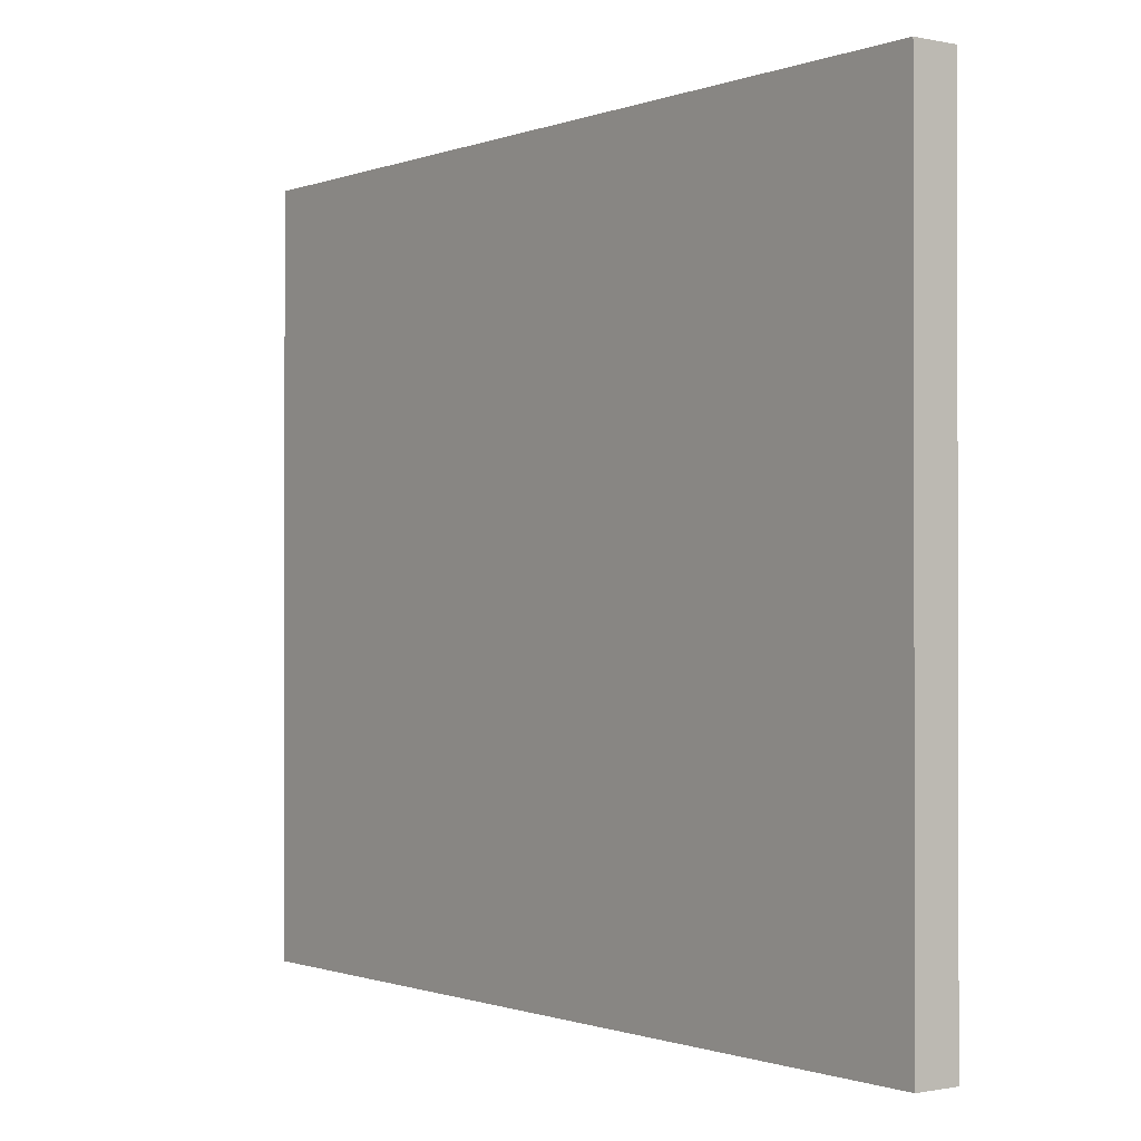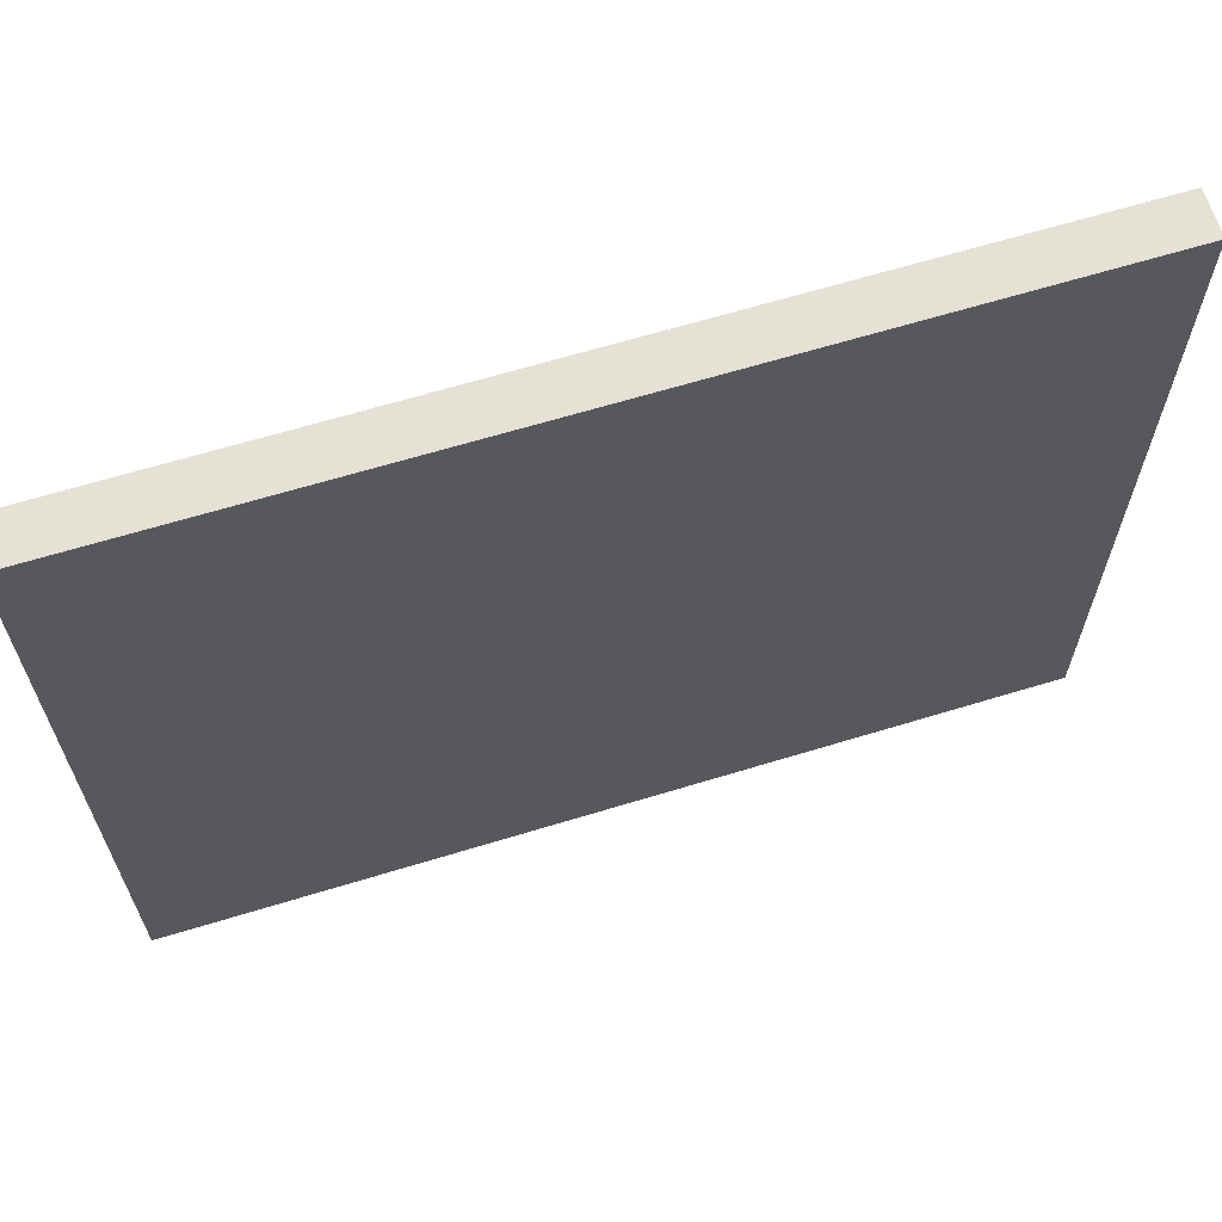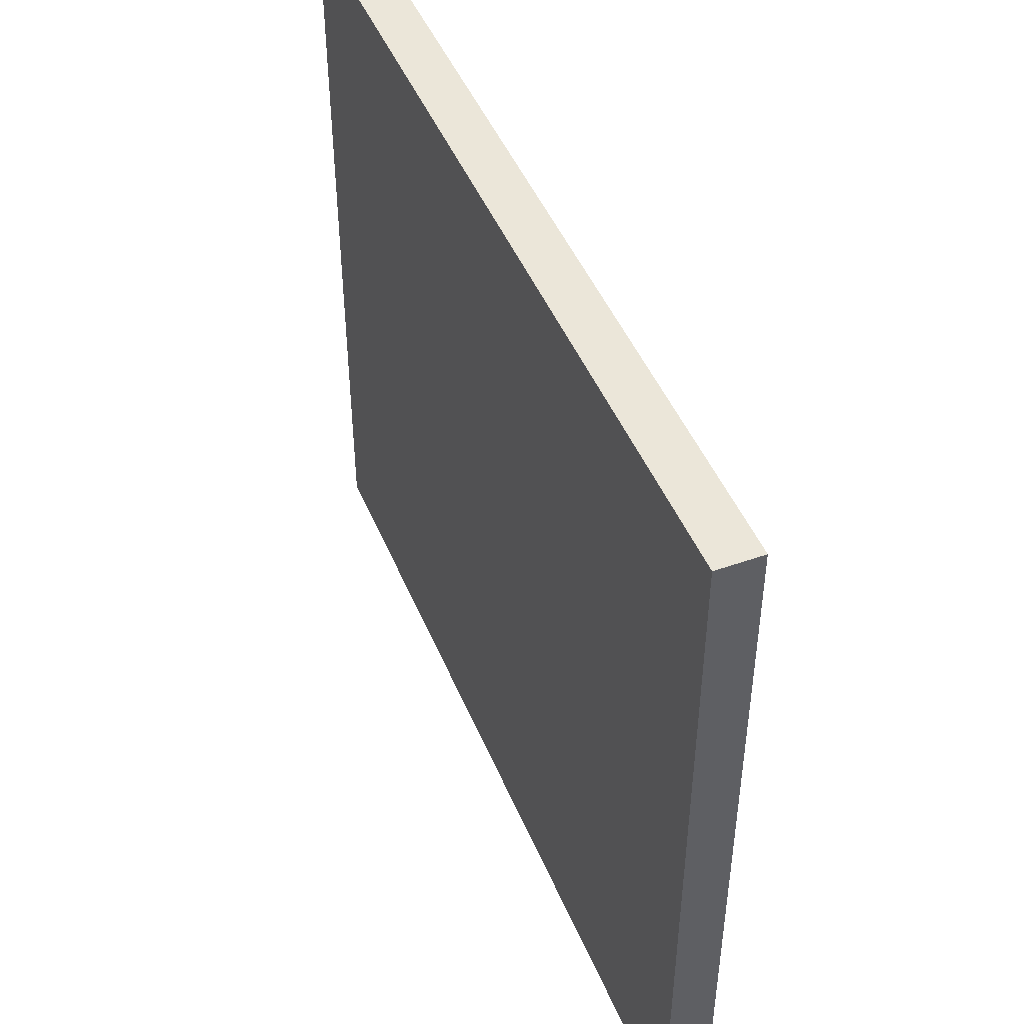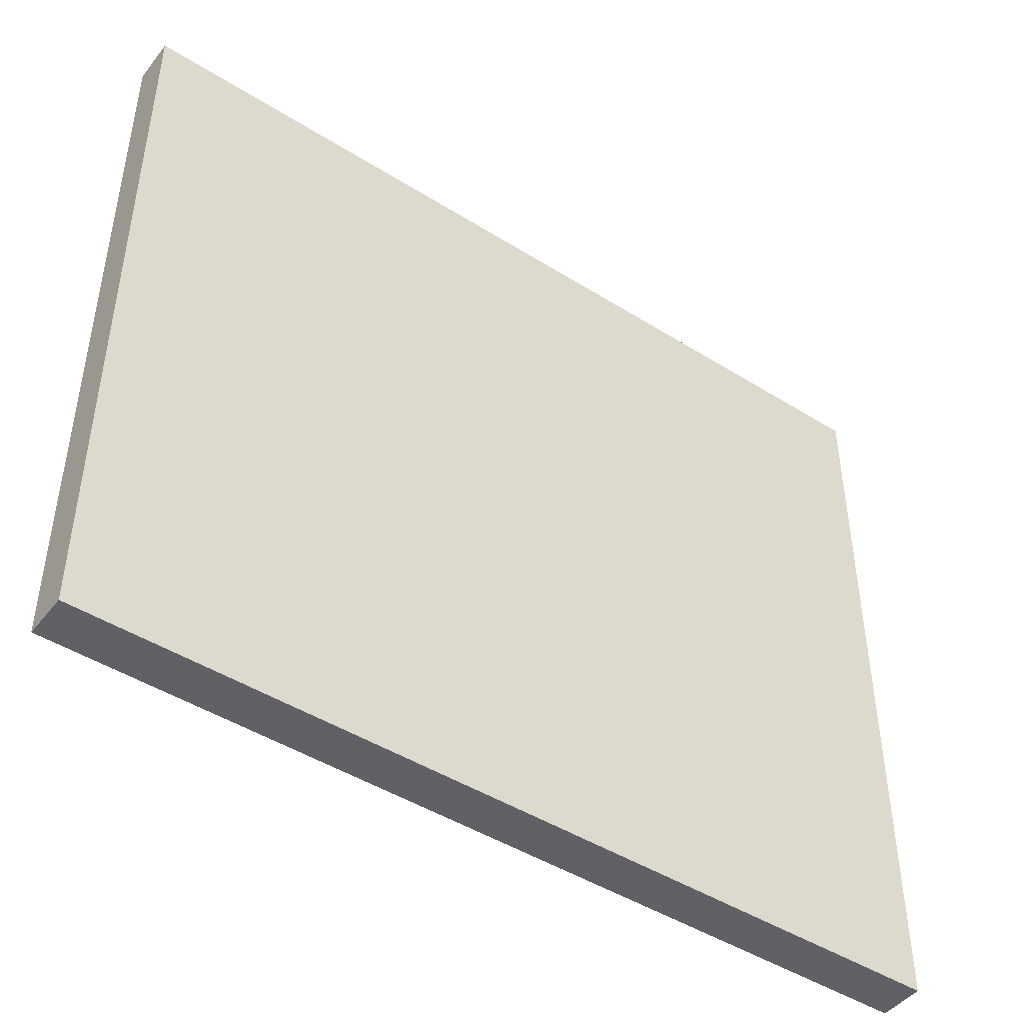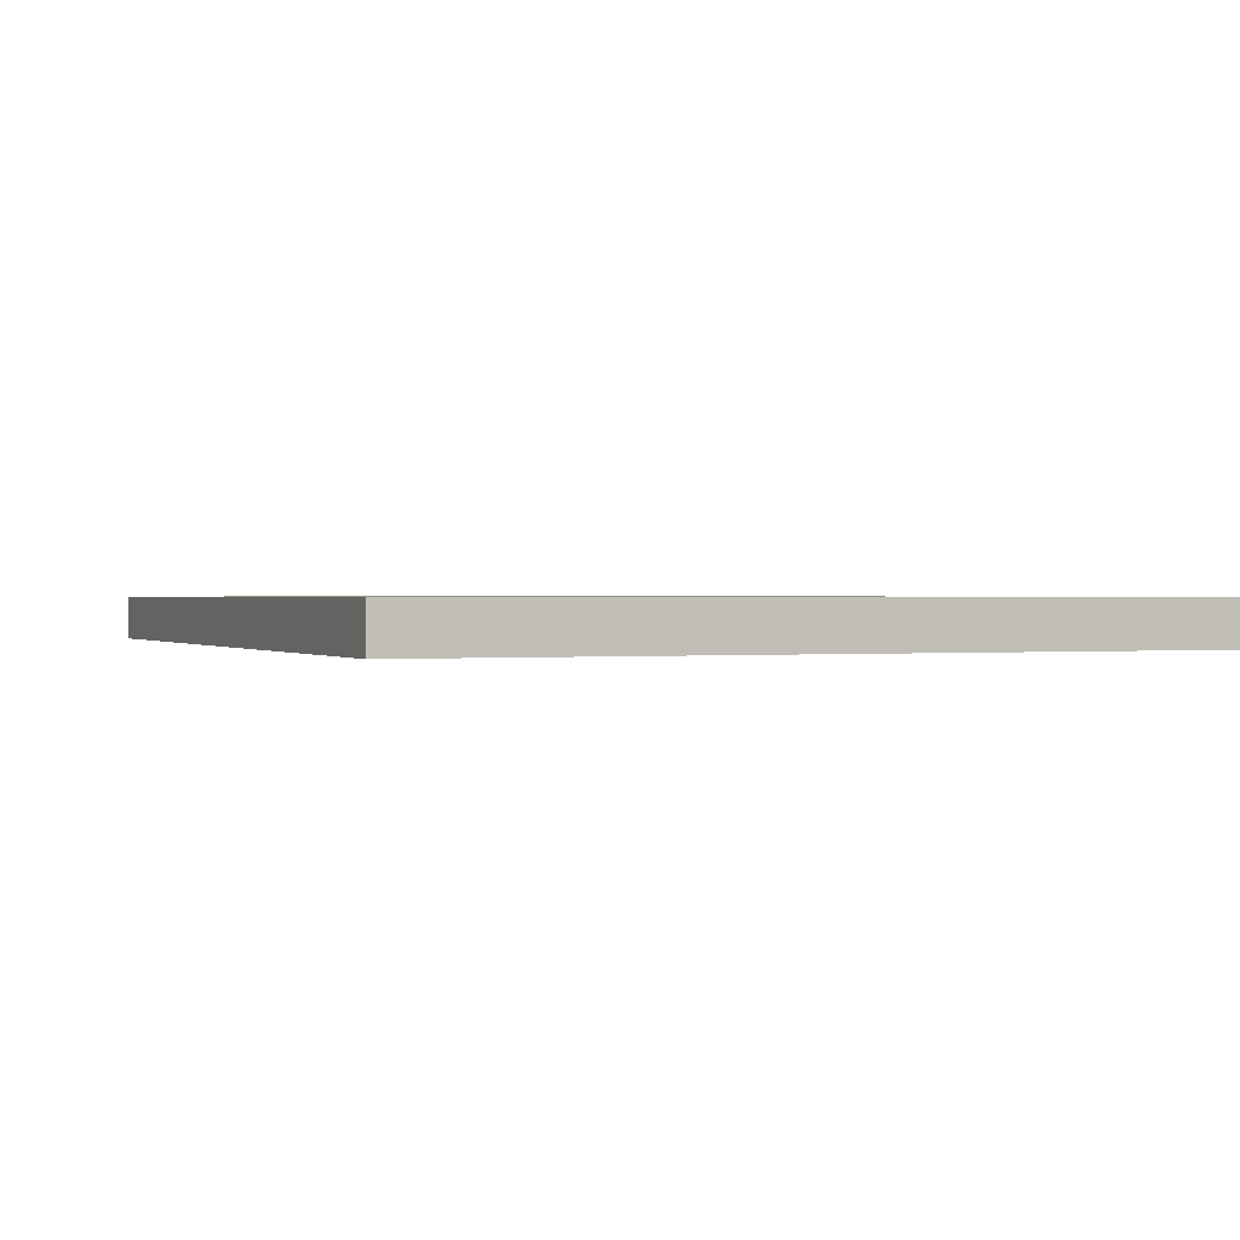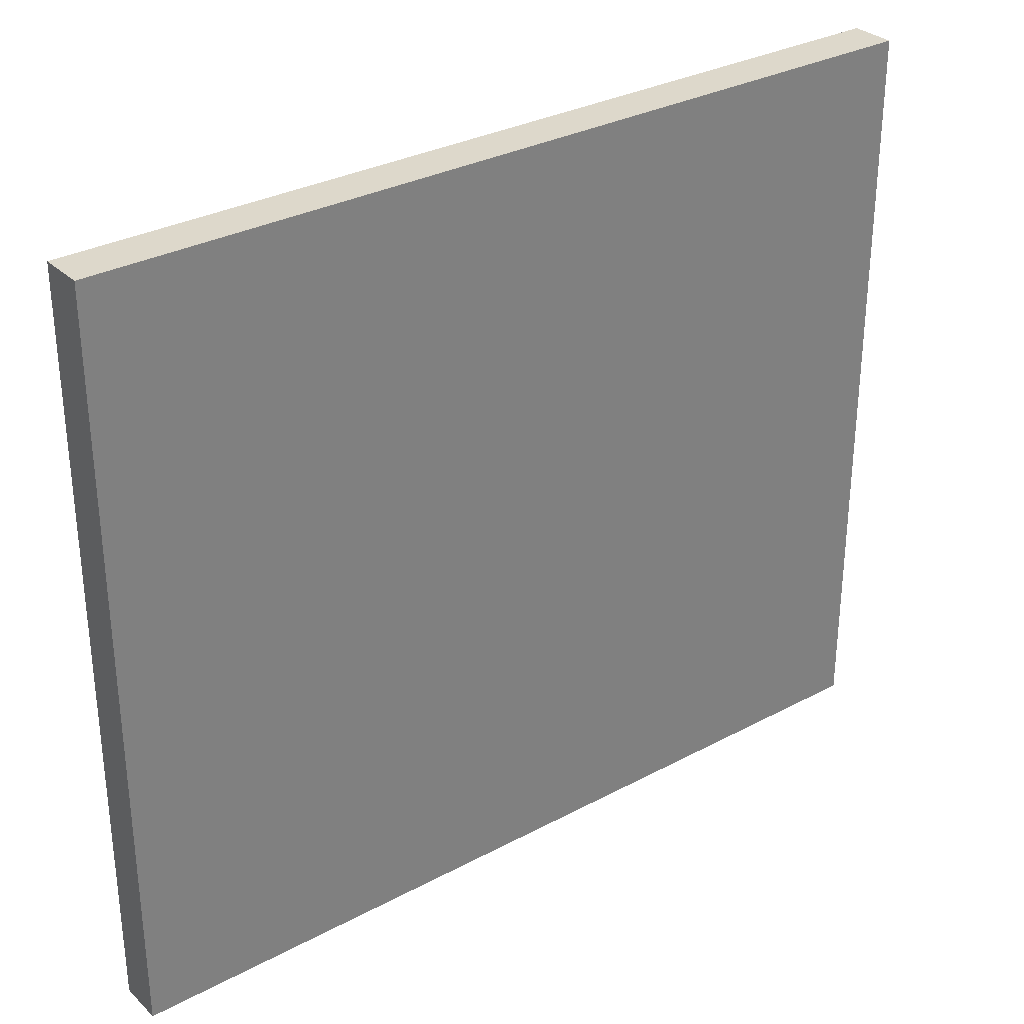
<metadata>
{"format":"obj","ext":"obj","renderer":"f3d","projection":"perspective","resolution":1024,"background":"white","views":[{"elev":-0.8,"azim":-127.0,"up":"+Z"},{"elev":65.0,"azim":162.9,"up":"+Z"},{"elev":46.7,"azim":-111.9,"up":"+Z"},{"elev":-45.9,"azim":144.2,"up":"+Z"},{"elev":0.6,"azim":-112.6,"up":"+Y"},{"elev":31.2,"azim":142.7,"up":"+Z"}]}
</metadata>
<code>
v 9.8 0 8.8
v -10 0 8.8
v -10 -1 8.8
v 9.8 -1 8.8
v 9.8 0 -8.3
v 9.8 0 8.8
v 9.8 -1 8.8
v 9.8 -1 -8.3
v -10 0 -8.3
v 9.8 0 -8.3
v 9.8 -1 -8.3
v -10 -1 -8.3
v -10 0 8.8
v -10 0 -8.3
v -10 -1 -8.3
v -10 -1 8.8
v -10 0 -8.3
v -10 0 8.8
v 9.8 0 8.8
v 9.8 0 -8.3
v -10 -1 8.8
v -10 -1 -8.3
v 9.8 -1 -8.3
v 9.8 -1 8.8
g e283045c-e32c-11ea-8ea6-54bf646e7e1f
f 1 2 4
f 4 2 3
g e28415ac-e32c-11ea-a7ab-54bf646e7e1f
f 5 6 8
f 8 6 7
g e2857526-e32c-11ea-95a8-54bf646e7e1f
f 9 10 12
f 12 10 11
g e286d4b4-e32c-11ea-8ee2-54bf646e7e1f
f 13 14 16
f 16 14 15
g e287e608-e32c-11ea-bd5b-54bf646e7e1f
f 18 19 17
f 17 19 20
g e28eea88-e32c-11ea-b8e1-54bf646e7e1f
f 21 22 24
f 24 22 23

</code>
